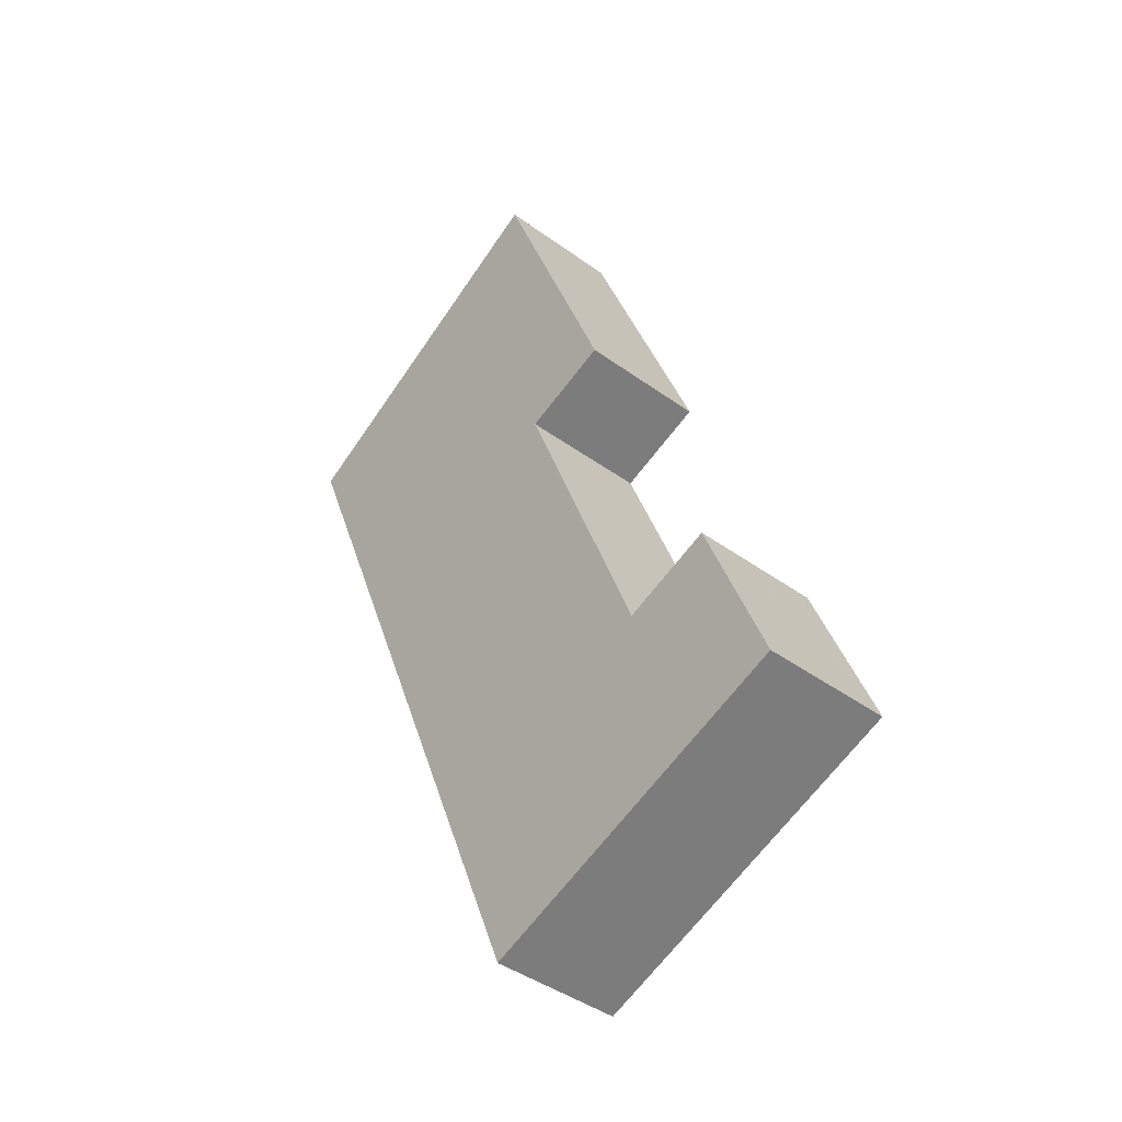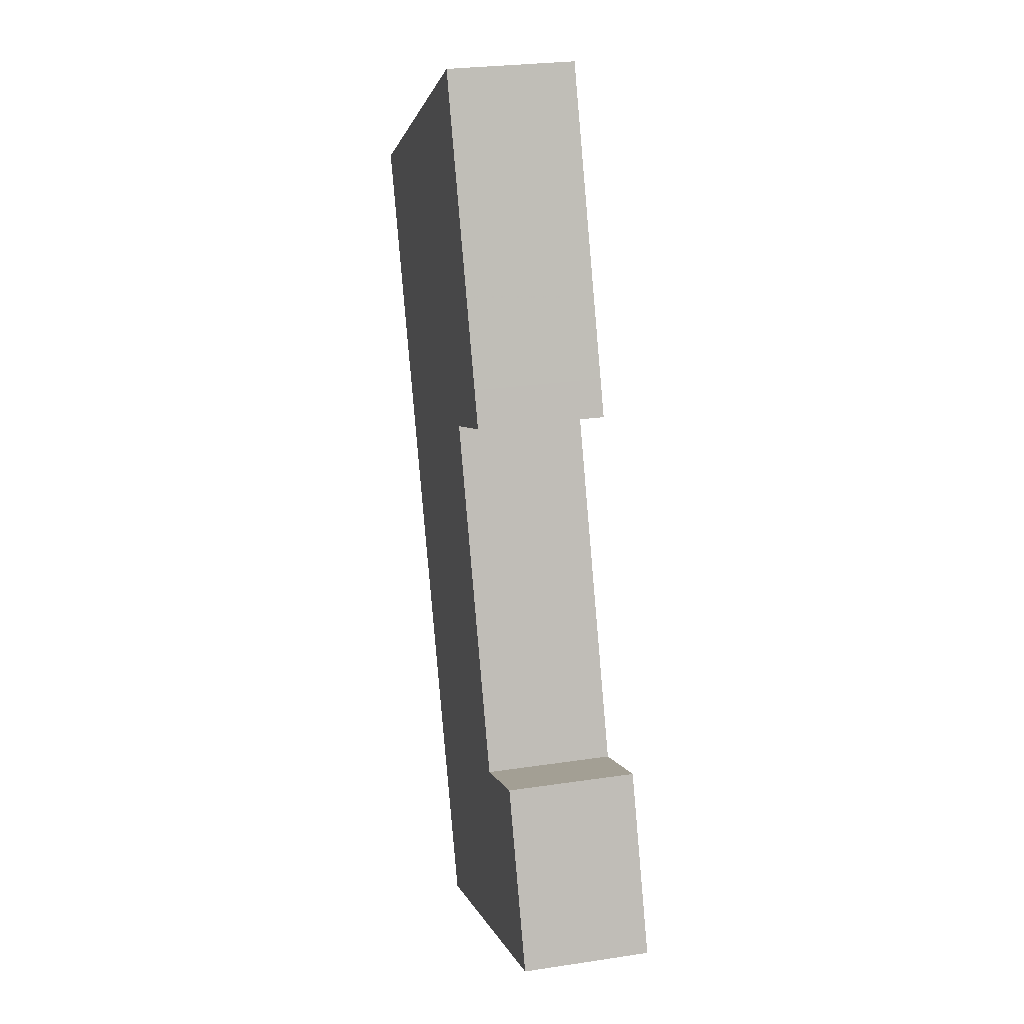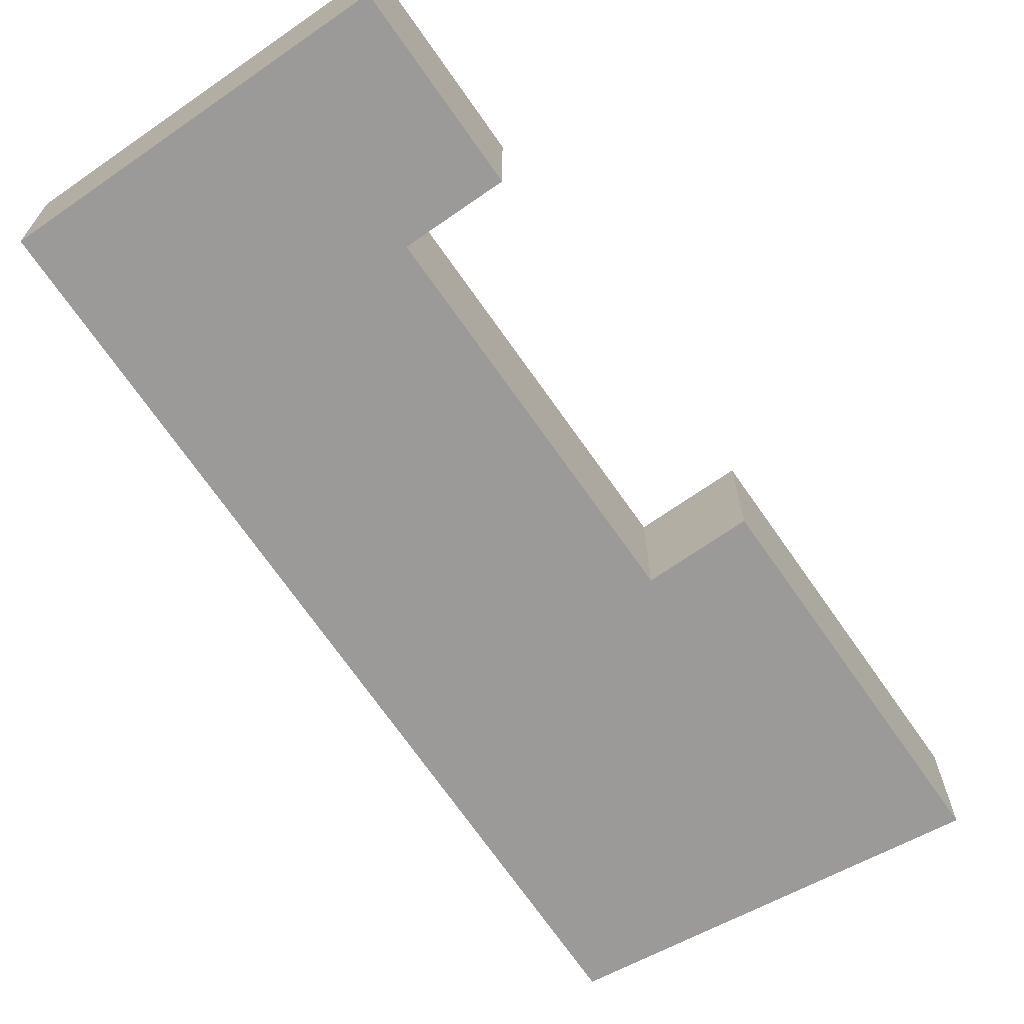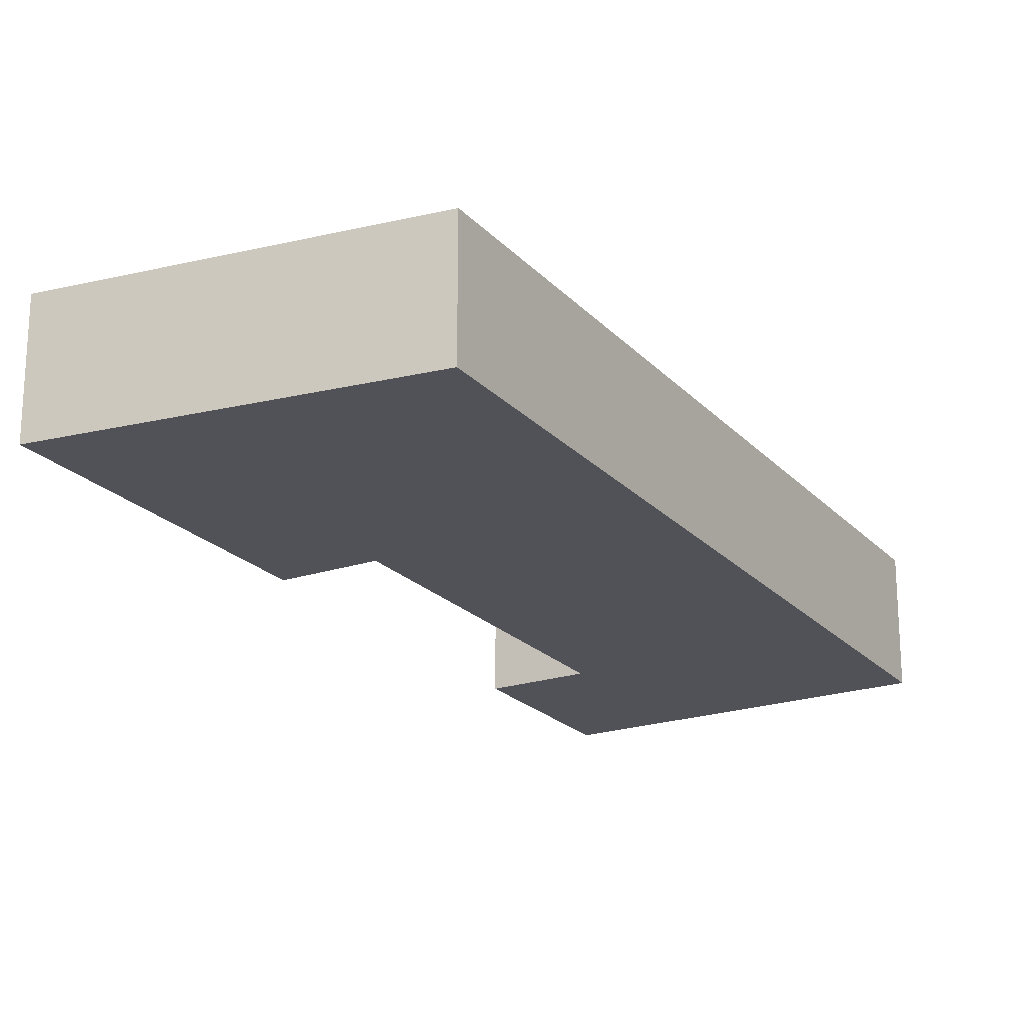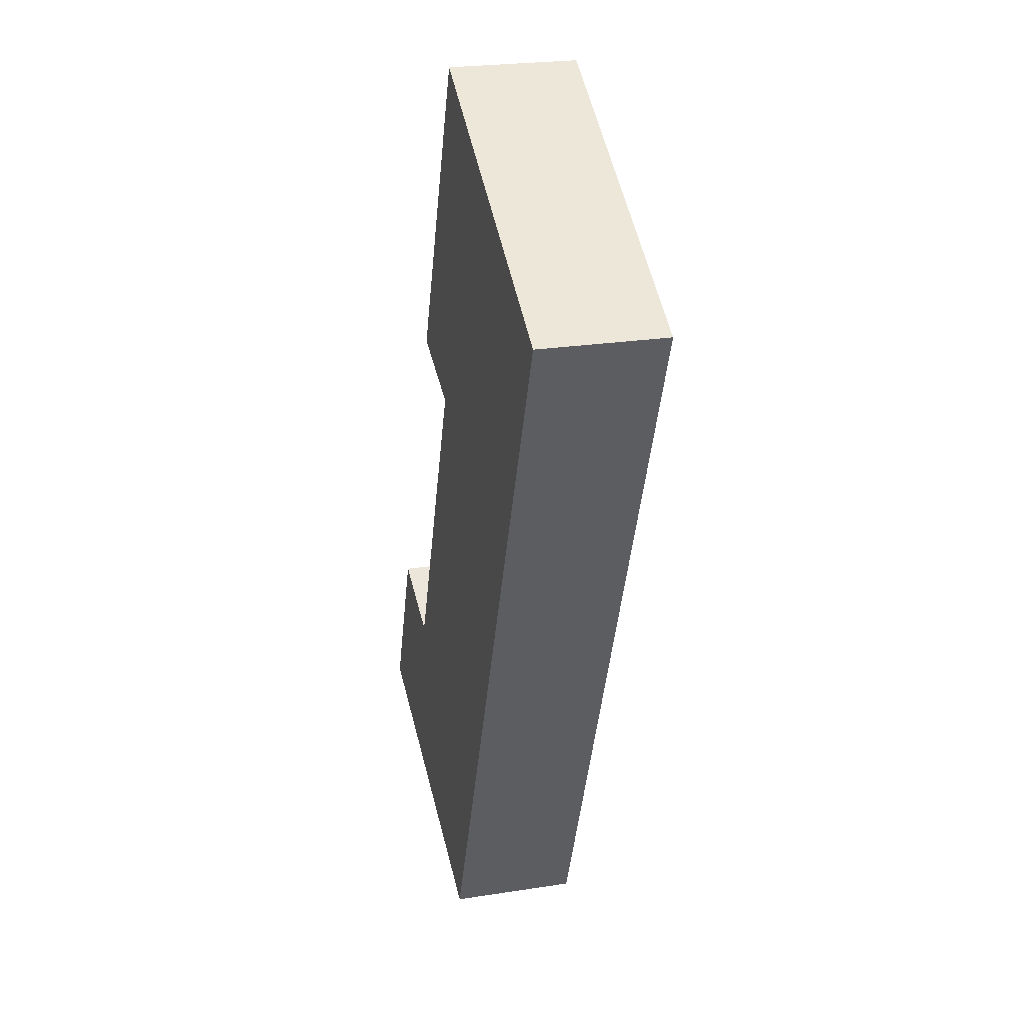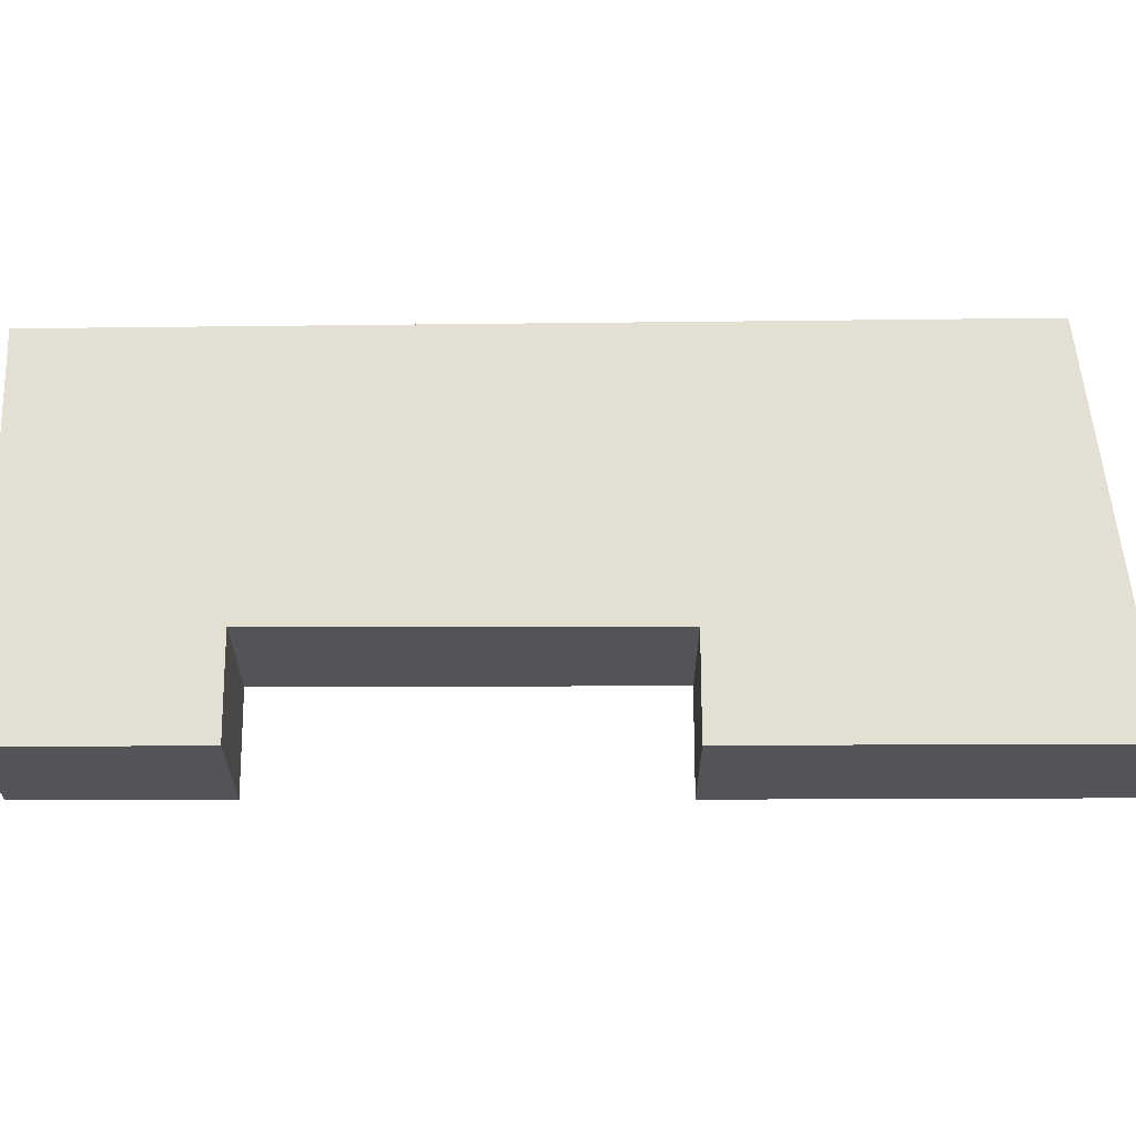
<metadata>
{"format":"obj","ext":"obj","renderer":"f3d","projection":"perspective","resolution":1024,"background":"white","views":[{"elev":-42.2,"azim":-131.1,"up":"+Z"},{"elev":26.1,"azim":-103.5,"up":"+Z"},{"elev":-69.3,"azim":-123.7,"up":"+Y"},{"elev":-21.6,"azim":51.8,"up":"+Y"},{"elev":24.4,"azim":75.6,"up":"+Z"},{"elev":66.9,"azim":-68.7,"up":"+Y"}]}
</metadata>
<code>
v 6.03 -0.1404 -4.575
v 6.05 -0.1404 -4.525
v 6.076 -0.1404 -4.535
v 6.115 -0.1404 -4.436
v 6.089 -0.1404 -4.426
v 6.093 -0.1404 -4.415
v 6.126 -0.1404 -4.331
v 6.127 -0.1404 -4.613
v 6.219 -0.1404 -4.383
v 6.076 -0.178 -4.535
v 6.05 -0.178 -4.525
v 6.03 -0.178 -4.575
v 6.093 -0.178 -4.415
v 6.089 -0.178 -4.426
v 6.115 -0.178 -4.436
v 6.126 -0.178 -4.331
v 6.127 -0.178 -4.613
v 6.219 -0.178 -4.383
v 6.219 -0.178 -4.383
v 6.206 -0.178 -4.415
v 6.206 -0.1404 -4.415
v 6.219 -0.1404 -4.383
v 6.126 -0.178 -4.331
v 6.219 -0.178 -4.383
v 6.219 -0.1404 -4.383
v 6.126 -0.1404 -4.331
v 6.093 -0.178 -4.415
v 6.126 -0.178 -4.331
v 6.126 -0.1404 -4.331
v 6.093 -0.1404 -4.415
v 6.089 -0.178 -4.426
v 6.093 -0.178 -4.415
v 6.093 -0.1404 -4.415
v 6.089 -0.1404 -4.426
v 6.115 -0.178 -4.436
v 6.089 -0.178 -4.426
v 6.089 -0.1404 -4.426
v 6.115 -0.1404 -4.436
v 6.076 -0.178 -4.535
v 6.115 -0.178 -4.436
v 6.115 -0.1404 -4.436
v 6.076 -0.1404 -4.535
v 6.05 -0.178 -4.525
v 6.076 -0.178 -4.535
v 6.076 -0.1404 -4.535
v 6.05 -0.1404 -4.525
v 6.03 -0.178 -4.575
v 6.05 -0.178 -4.525
v 6.05 -0.1404 -4.525
v 6.03 -0.1404 -4.575
v 6.127 -0.178 -4.613
v 6.03 -0.178 -4.575
v 6.03 -0.1404 -4.575
v 6.127 -0.1404 -4.613
v 6.206 -0.178 -4.415
v 6.127 -0.178 -4.613
v 6.127 -0.1404 -4.613
v 6.206 -0.1404 -4.415
f 1 2 3
f 4 5 6
f 4 6 7
f 8 1 3
f 8 3 4
f 8 4 7
f 9 8 7
f 10 11 12
f 13 14 15
f 16 13 15
f 10 12 17
f 15 10 17
f 16 15 17
f 18 16 17
f 19 20 21
f 19 21 22
f 23 24 25
f 23 25 26
f 27 28 29
f 27 29 30
f 31 32 33
f 31 33 34
f 35 36 37
f 35 37 38
f 39 40 41
f 39 41 42
f 43 44 45
f 43 45 46
f 47 48 49
f 47 49 50
f 51 52 53
f 51 53 54
f 55 56 57
f 55 57 58

</code>
